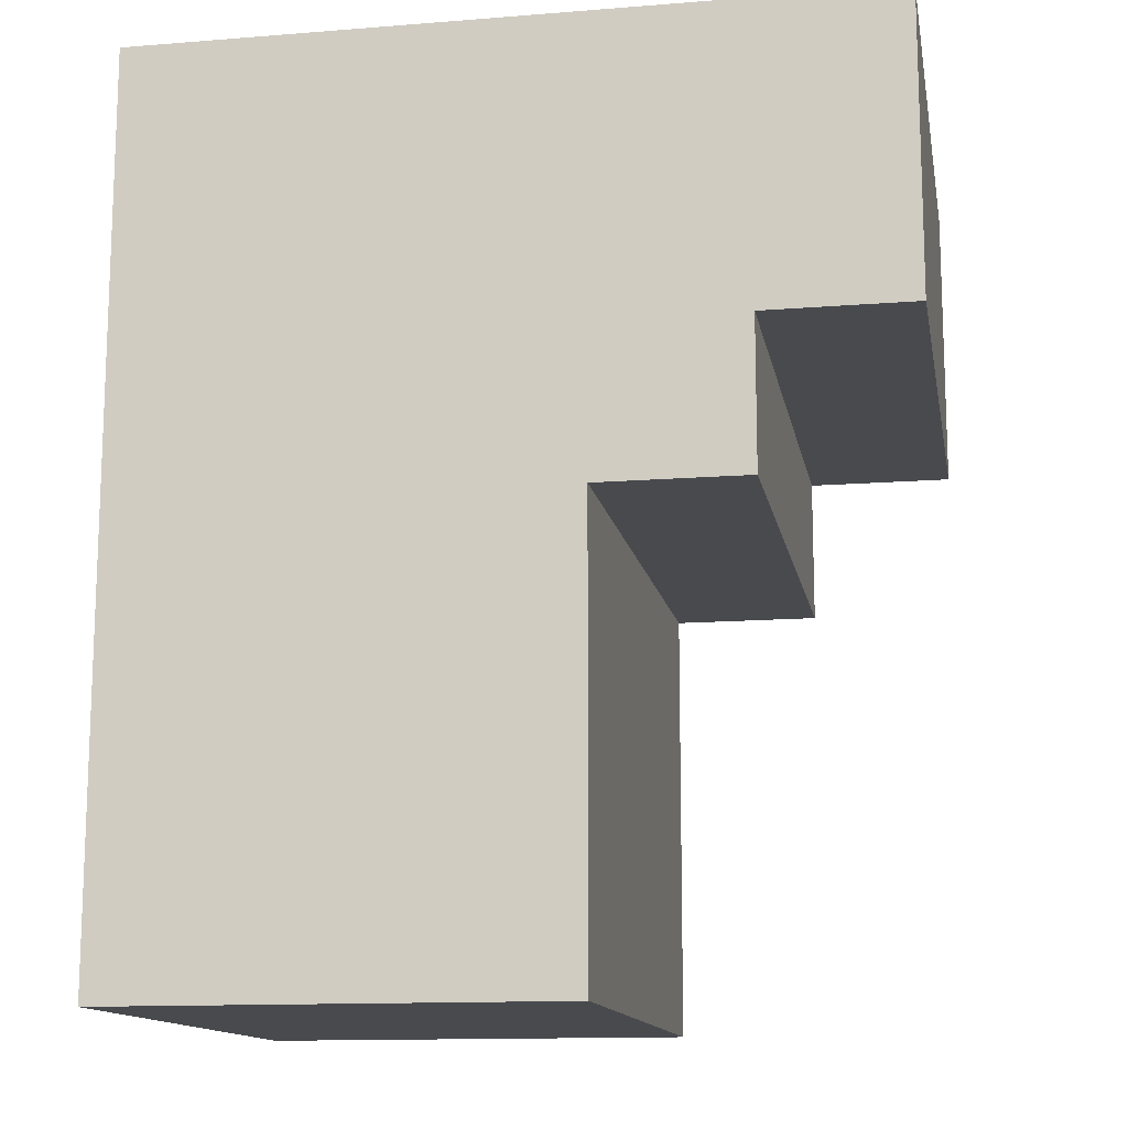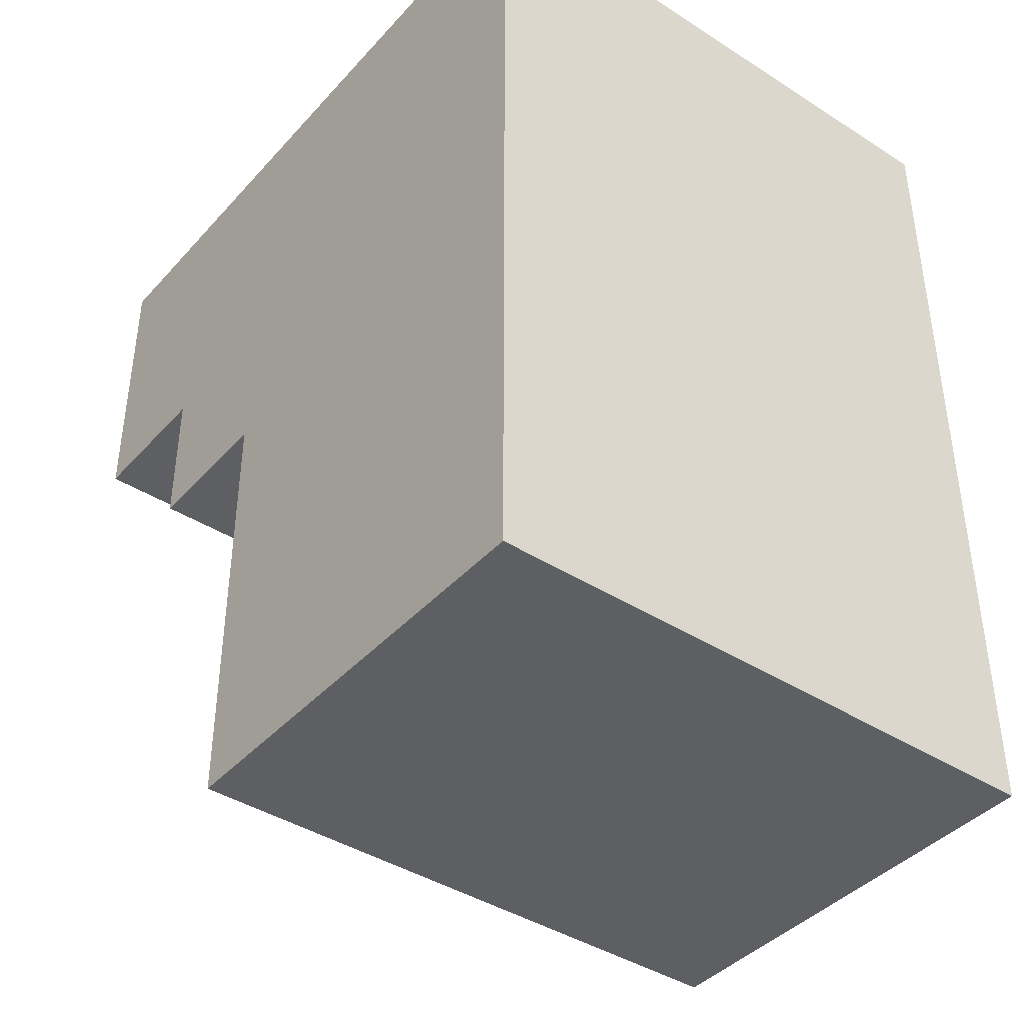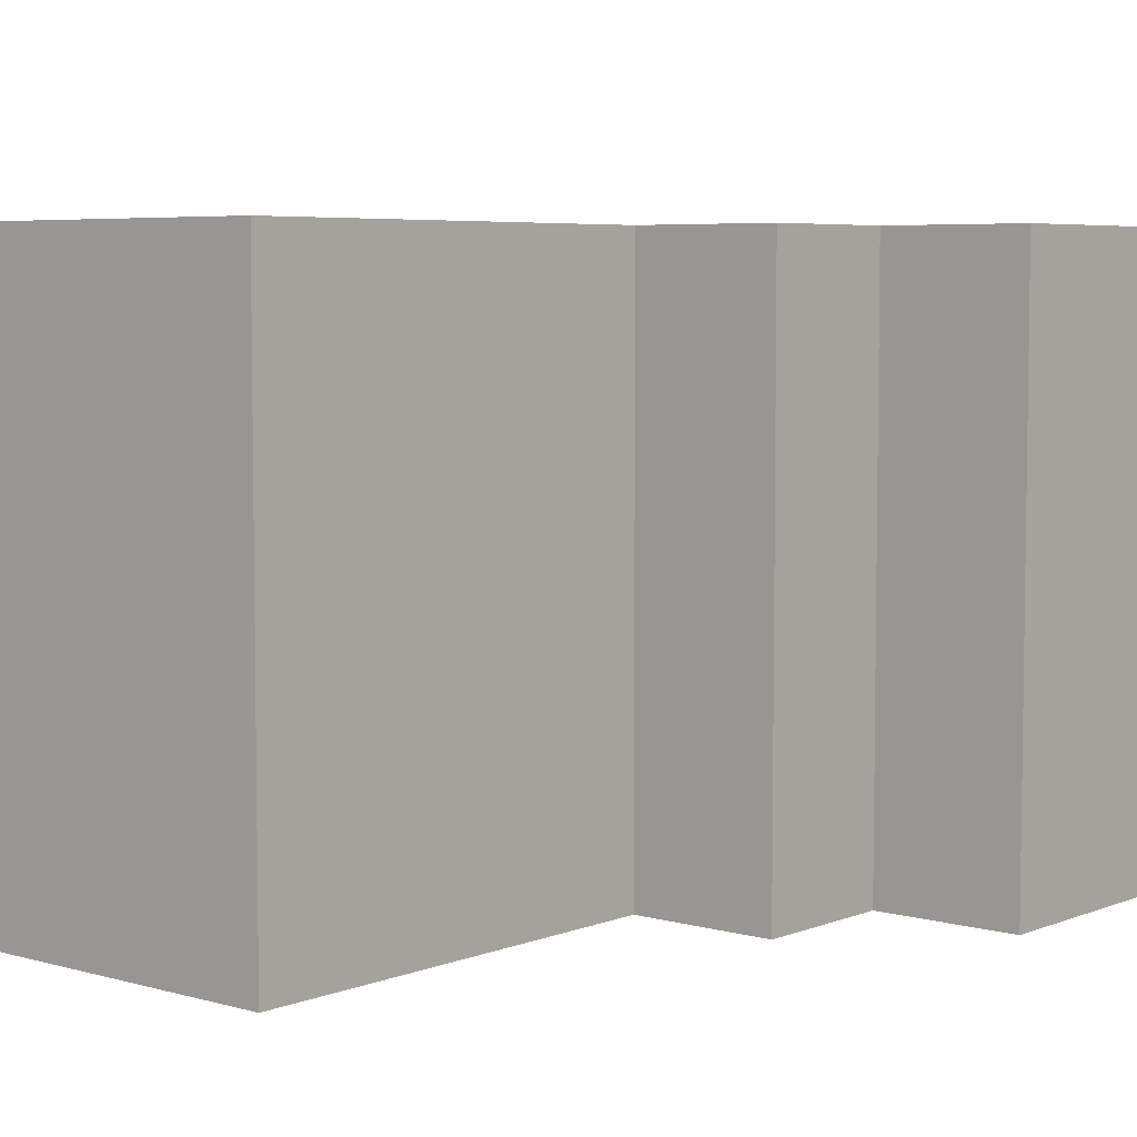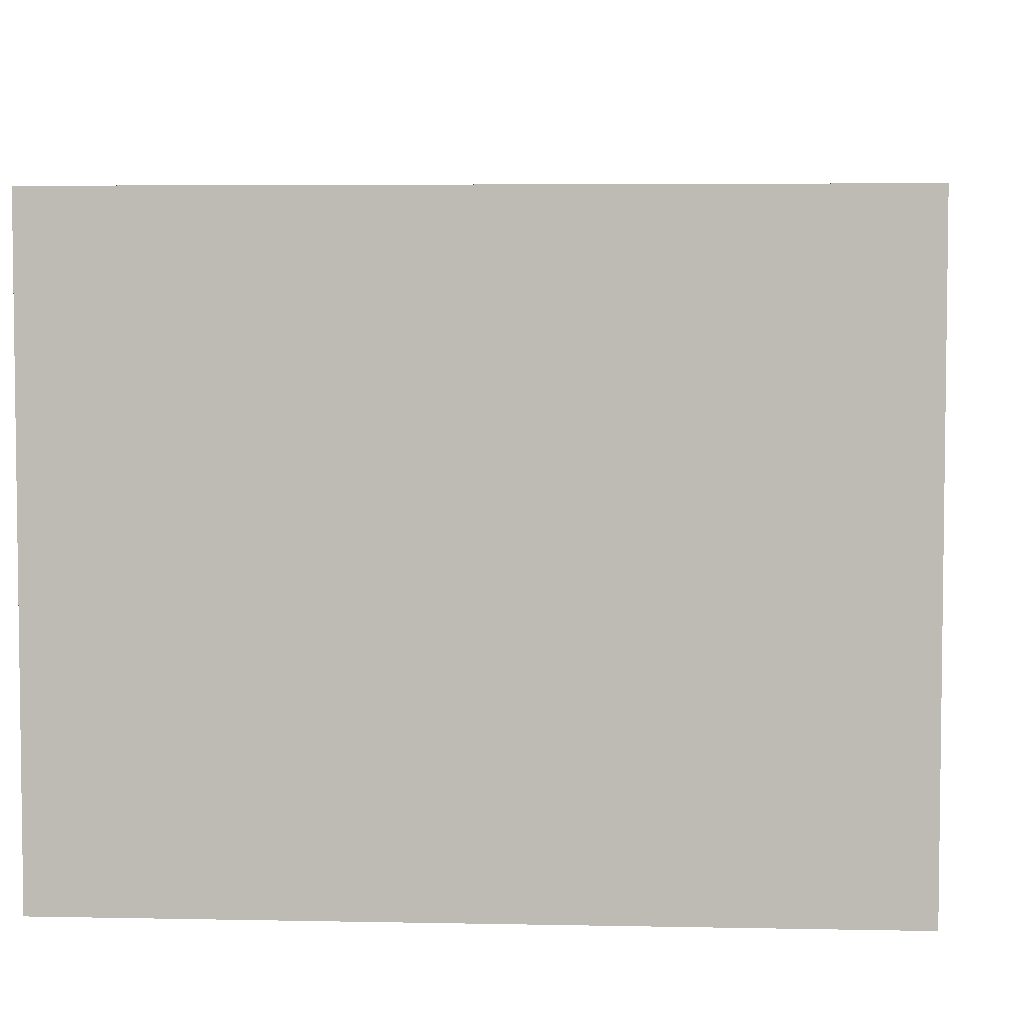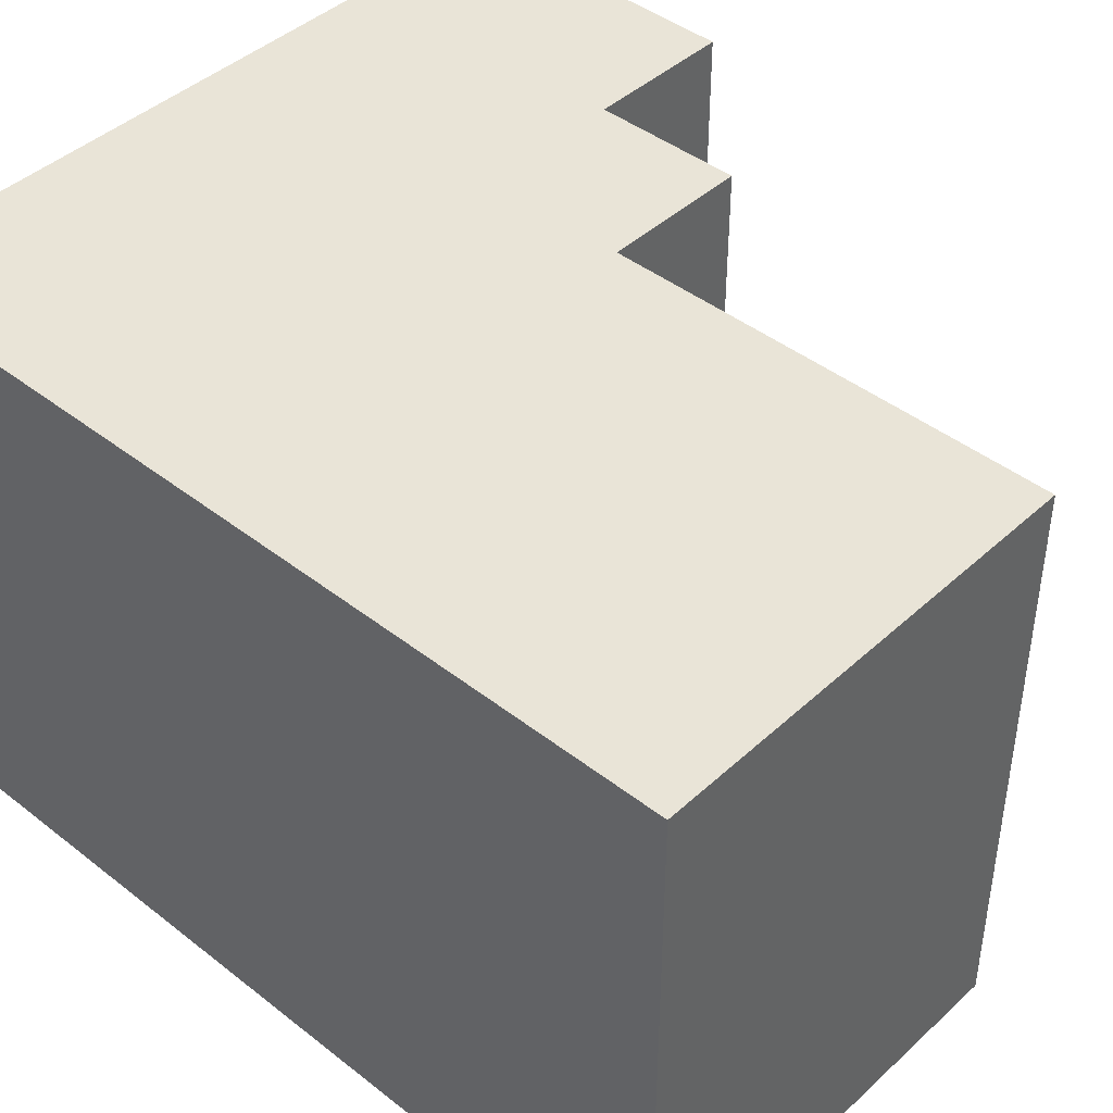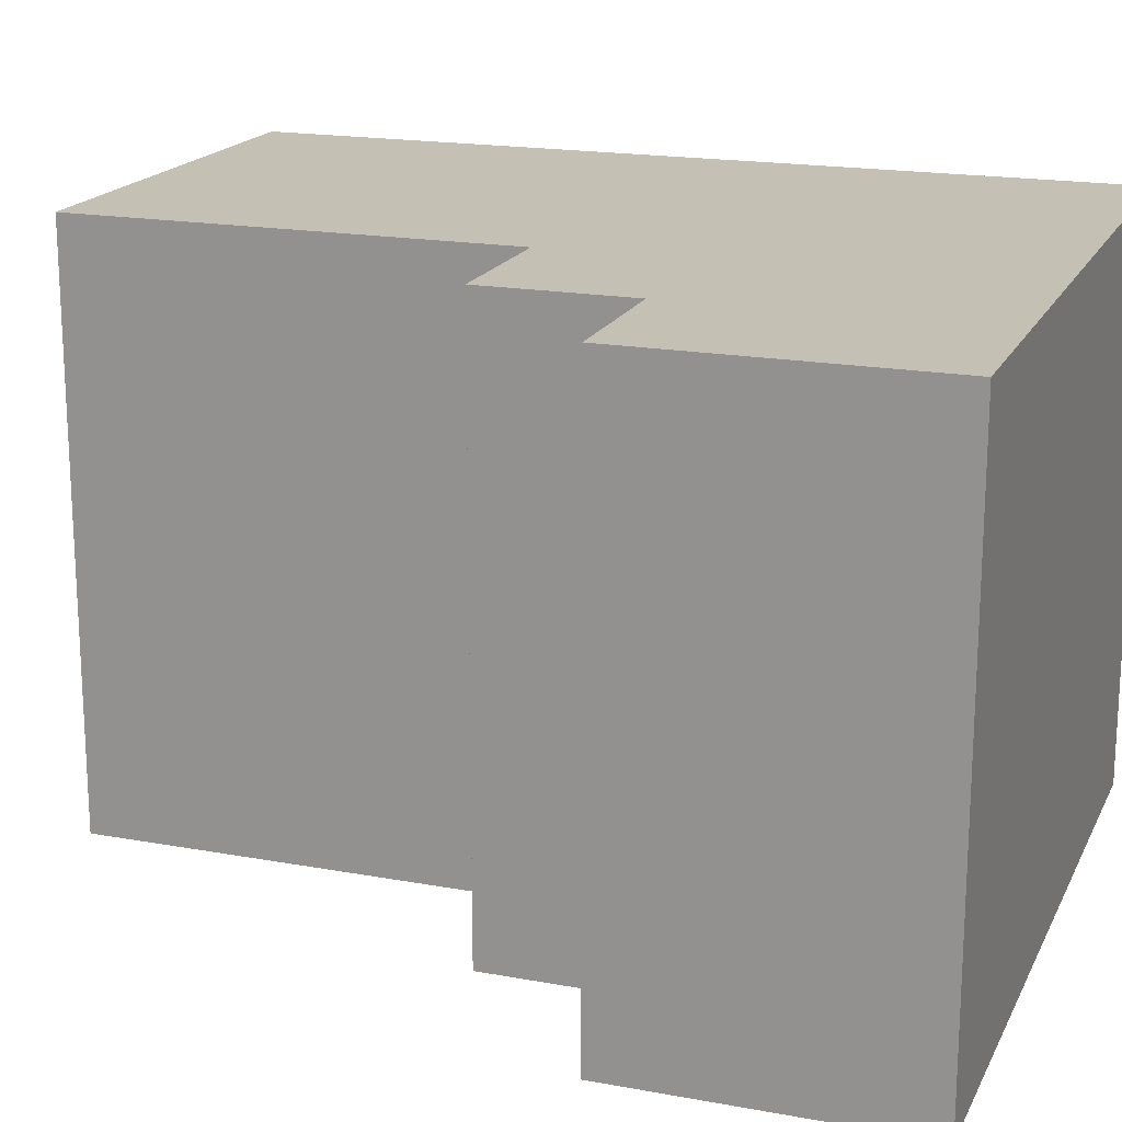
<metadata>
{"format":"obj","ext":"obj","renderer":"f3d","projection":"perspective","resolution":1024,"background":"white","views":[{"elev":-13.4,"azim":10.2,"up":"+Y"},{"elev":-41.1,"azim":-127.8,"up":"+Y"},{"elev":5.6,"azim":40.4,"up":"+Z"},{"elev":4.8,"azim":-176.2,"up":"+Z"},{"elev":43.2,"azim":-47.2,"up":"+Z"},{"elev":18.2,"azim":109.6,"up":"+Z"}]}
</metadata>
<code>
o
v 1.9 -0.3 0.2
v 1.9 -0.3 -0.2
v 1.9 -0.1 0.2
v 1.9 -0.1 0
v 1.9 -0.1 -0.2
v 1.9 0 0.2
v 1.9 0 0.1
v 1.9 0 0
v 1.9 0 -0.1
v 1.9 0 -0.2
v 1.9 0.1 0.2
v 1.9 0.1 0.1
v 1.9 0.1 0
v 1.9 0.1 -0.1
v 1.9 0.1 -0.2
v 1.9 0.2 0.2
v 1.9 0.2 0
v 1.9 0.2 -0.1
v 1.9 0.2 -0.2
v 1.9 0.3 0.2
v 1.9 0.3 -0.2
v 2.2 -0.3 0.2
v 2.2 -0.3 -0.1
v 2.2 -0.3 -0.2
v 2.2 -0.2 0.2
v 2.2 -0.2 0.1
v 2.2 -0.1 0.2
v 2.2 -0.1 0.1
v 2.2 -0.1 -0.1
v 2.2 -0.1 -0.2
v 2.2 0 0.2
v 2.2 0 0.1
v 2.2 0 -0.2
v 2.3 0 0.2
v 2.3 0 -0.2
v 2.3 0.1 0.2
v 2.3 0.1 -0.2
v 2.4 0.1 0.2
v 2.4 0.1 -0.2
v 2.4 0.2 -0.1
v 2.4 0.2 -0.2
v 2.4 0.3 0.2
v 2.4 0.3 -0.1
v 2.4 0.3 -0.2
v 1.9 -0.3 0.2
v 1.9 -0.1 0.2
v 1.9 0 0.2
v 1.9 0.1 0.2
v 1.9 0.2 0.2
v 1.9 0.3 0.2
v 2 -0.3 0.2
v 2 -0.1 0.2
v 2 0 0.2
v 2 0.1 0.2
v 2 0.2 0.2
v 2.1 -0.2 0.2
v 2.1 -0.1 0.2
v 2.1 0 0.2
v 2.1 0.1 0.2
v 2.2 -0.3 0.2
v 2.2 -0.2 0.2
v 2.2 -0.1 0.2
v 2.2 0 0.2
v 2.2 0.1 0.2
v 2.2 0.2 0.2
v 2.3 0 0.2
v 2.3 0.1 0.2
v 2.3 0.2 0.2
v 2.4 0.1 0.2
v 2.4 0.3 0.2
v 1.9 -0.3 -0.2
v 1.9 -0.1 -0.2
v 1.9 0 -0.2
v 1.9 0.1 -0.2
v 1.9 0.2 -0.2
v 1.9 0.3 -0.2
v 2 -0.3 -0.2
v 2 -0.2 -0.2
v 2 0 -0.2
v 2 0.1 -0.2
v 2 0.2 -0.2
v 2.1 -0.3 -0.2
v 2.1 -0.2 -0.2
v 2.1 -0.1 -0.2
v 2.1 0 -0.2
v 2.1 0.1 -0.2
v 2.1 0.2 -0.2
v 2.2 -0.3 -0.2
v 2.2 -0.1 -0.2
v 2.2 0 -0.2
v 2.3 0 -0.2
v 2.3 0.1 -0.2
v 2.3 0.2 -0.2
v 2.3 0.3 -0.2
v 2.4 0.1 -0.2
v 2.4 0.2 -0.2
v 2.4 0.3 -0.2
v 1.9 -0.3 0.2
v 2 -0.3 0.2
v 2.2 -0.3 0.2
v 2.1 -0.3 -0.1
v 2.2 -0.3 -0.1
v 1.9 -0.3 -0.2
v 2 -0.3 -0.2
v 2.1 -0.3 -0.2
v 2.2 -0.3 -0.2
v 2.2 0 0.2
v 2.3 0 0.2
v 2.2 0 0.1
v 2.2 0 -0.2
v 2.3 0 -0.2
v 2.3 0.1 0.2
v 2.4 0.1 0.2
v 2.3 0.1 -0.2
v 2.4 0.1 -0.2
v 1.9 0.3 0.2
v 2.4 0.3 0.2
v 2 0.3 0.1
v 2.3 0.3 0.1
v 2 0.3 -0.1
v 2.3 0.3 -0.1
v 2.4 0.3 -0.1
v 1.9 0.3 -0.2
v 2.3 0.3 -0.2
v 2.4 0.3 -0.2
f 3 2 1
f 4 2 3
f 5 2 4
f 6 4 3
f 7 4 6
f 8 5 4
f 8 4 7
f 9 5 8
f 10 5 9
f 11 7 6
f 12 8 7
f 12 7 11
f 12 9 8
f 13 9 12
f 14 10 9
f 14 9 13
f 15 10 14
f 16 13 12
f 16 12 11
f 17 14 13
f 17 13 16
f 18 15 14
f 18 14 17
f 19 15 18
f 20 17 16
f 20 18 17
f 20 19 18
f 21 19 20
f 22 23 25
f 25 23 26
f 25 26 27
f 26 23 28
f 27 26 28
f 23 24 29
f 28 23 29
f 29 24 30
f 27 28 31
f 28 29 32
f 31 28 32
f 29 30 32
f 32 30 33
f 34 35 36
f 36 35 37
f 38 39 40
f 40 39 41
f 38 40 42
f 40 41 43
f 42 40 43
f 43 41 44
f 51 46 45
f 52 47 46
f 52 46 51
f 53 48 47
f 53 47 52
f 54 49 48
f 54 48 53
f 55 50 49
f 55 49 54
f 56 52 51
f 57 54 53
f 57 52 56
f 57 53 52
f 58 54 57
f 59 55 54
f 59 54 58
f 60 56 51
f 61 57 56
f 61 56 60
f 62 58 57
f 62 57 61
f 63 59 58
f 63 58 62
f 64 55 59
f 64 59 63
f 65 50 55
f 65 55 64
f 66 64 63
f 67 65 64
f 67 64 66
f 68 50 65
f 68 65 67
f 69 68 67
f 70 50 68
f 70 68 69
f 71 72 77
f 77 72 78
f 72 73 79
f 73 74 79
f 74 75 80
f 79 74 80
f 75 76 81
f 80 75 81
f 77 78 82
f 78 72 83
f 82 78 83
f 79 80 84
f 83 72 84
f 72 79 84
f 84 80 85
f 80 81 86
f 85 80 86
f 81 76 87
f 86 81 87
f 82 83 88
f 83 84 88
f 84 85 89
f 88 84 89
f 85 86 90
f 89 85 90
f 90 86 91
f 86 87 92
f 91 86 92
f 87 76 93
f 92 87 93
f 93 76 94
f 92 93 95
f 93 94 96
f 95 93 96
f 96 94 97
f 101 100 99
f 102 100 101
f 103 99 98
f 104 101 99
f 104 99 103
f 105 102 101
f 105 101 104
f 106 102 105
f 109 108 107
f 110 108 109
f 111 108 110
f 114 113 112
f 115 113 114
f 116 117 118
f 118 117 119
f 116 118 120
f 118 119 120
f 119 117 121
f 120 119 121
f 121 117 122
f 116 120 123
f 120 121 123
f 121 122 124
f 123 121 124
f 124 122 125

</code>
